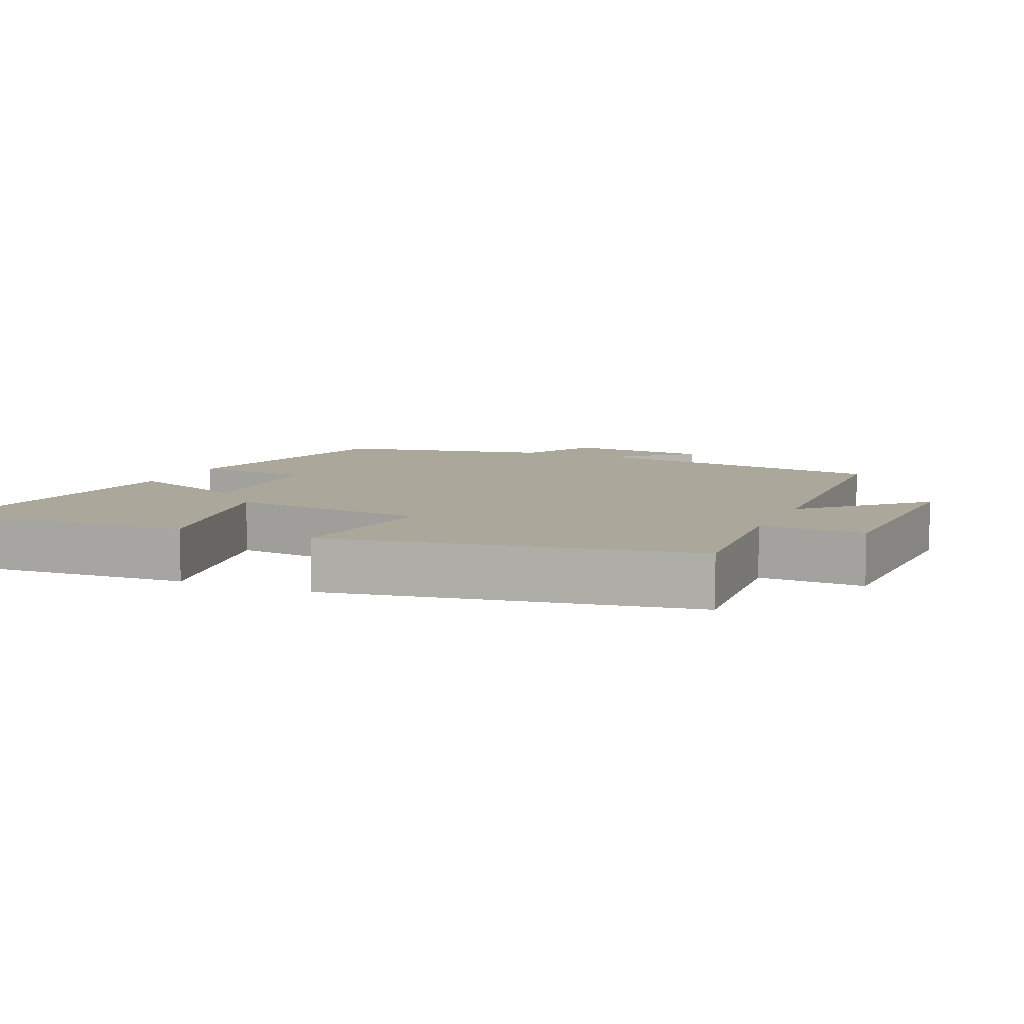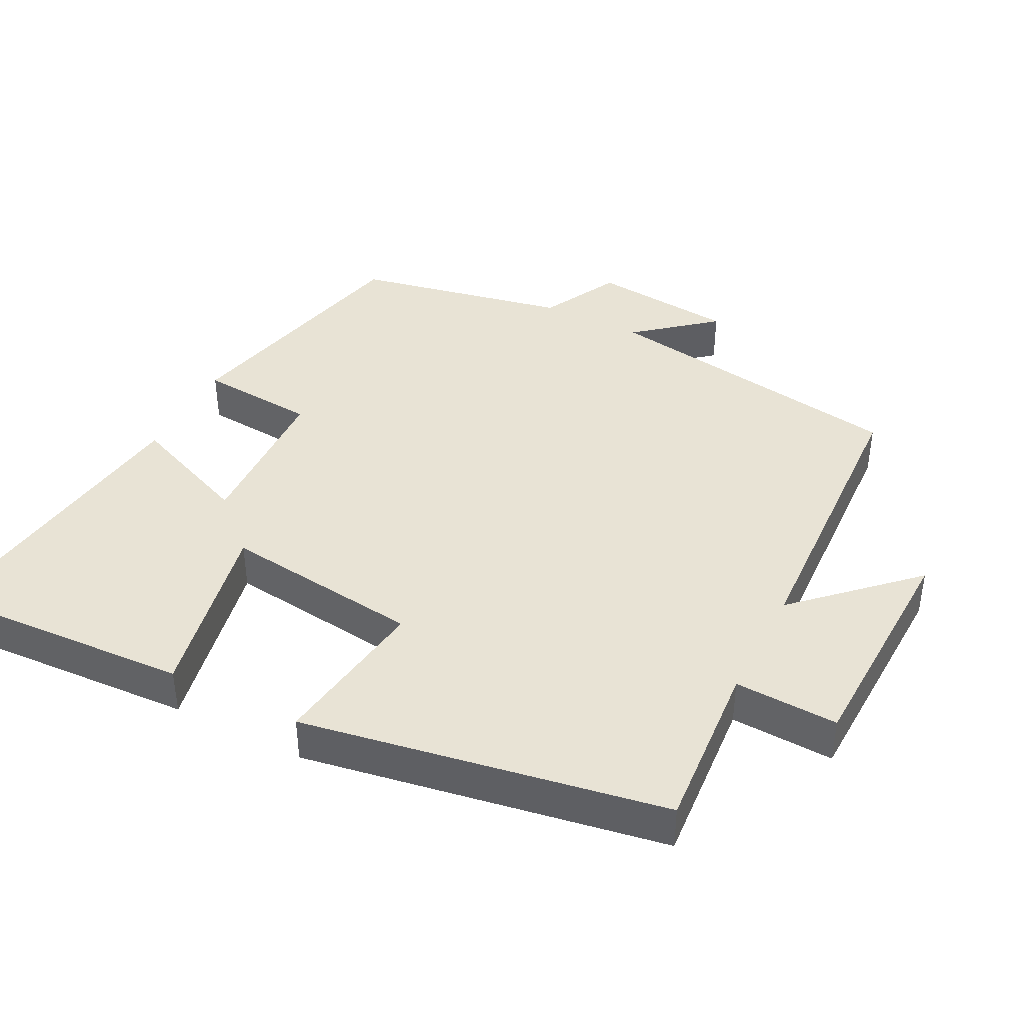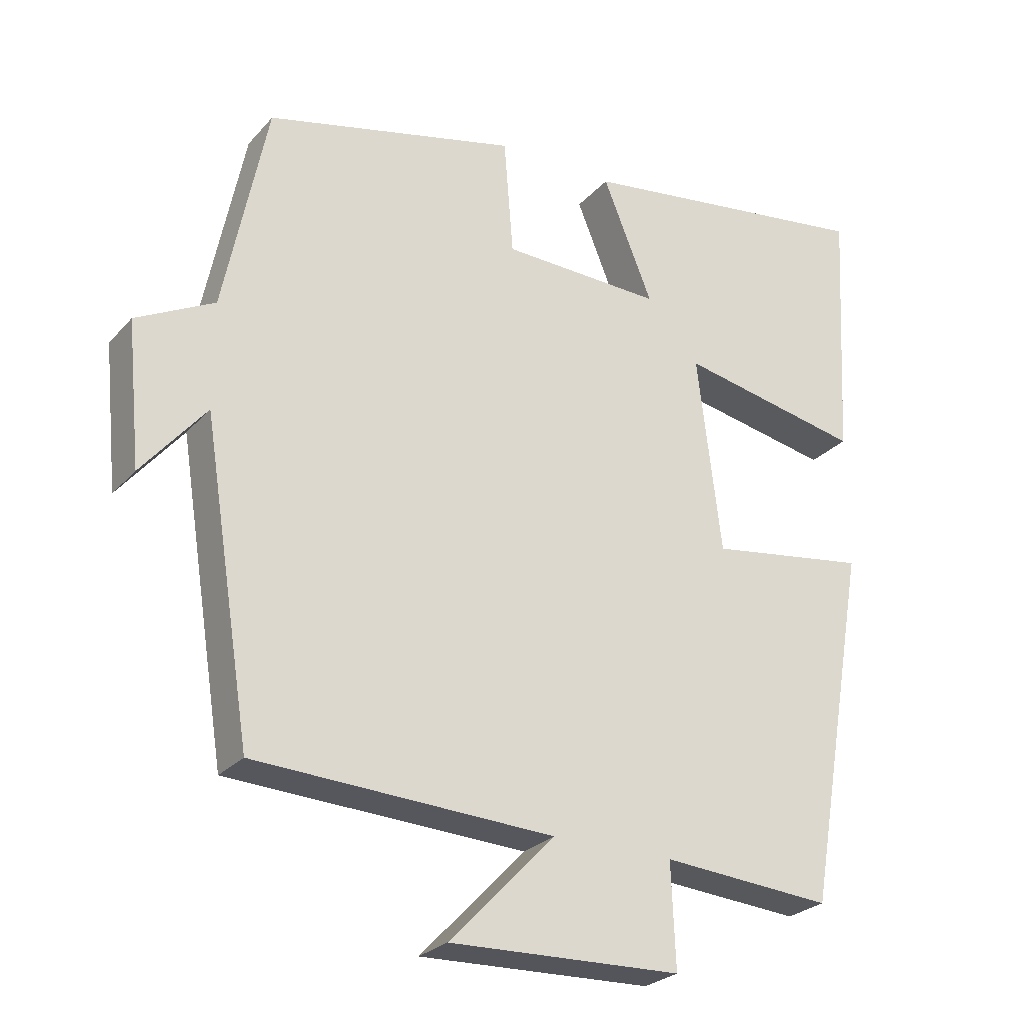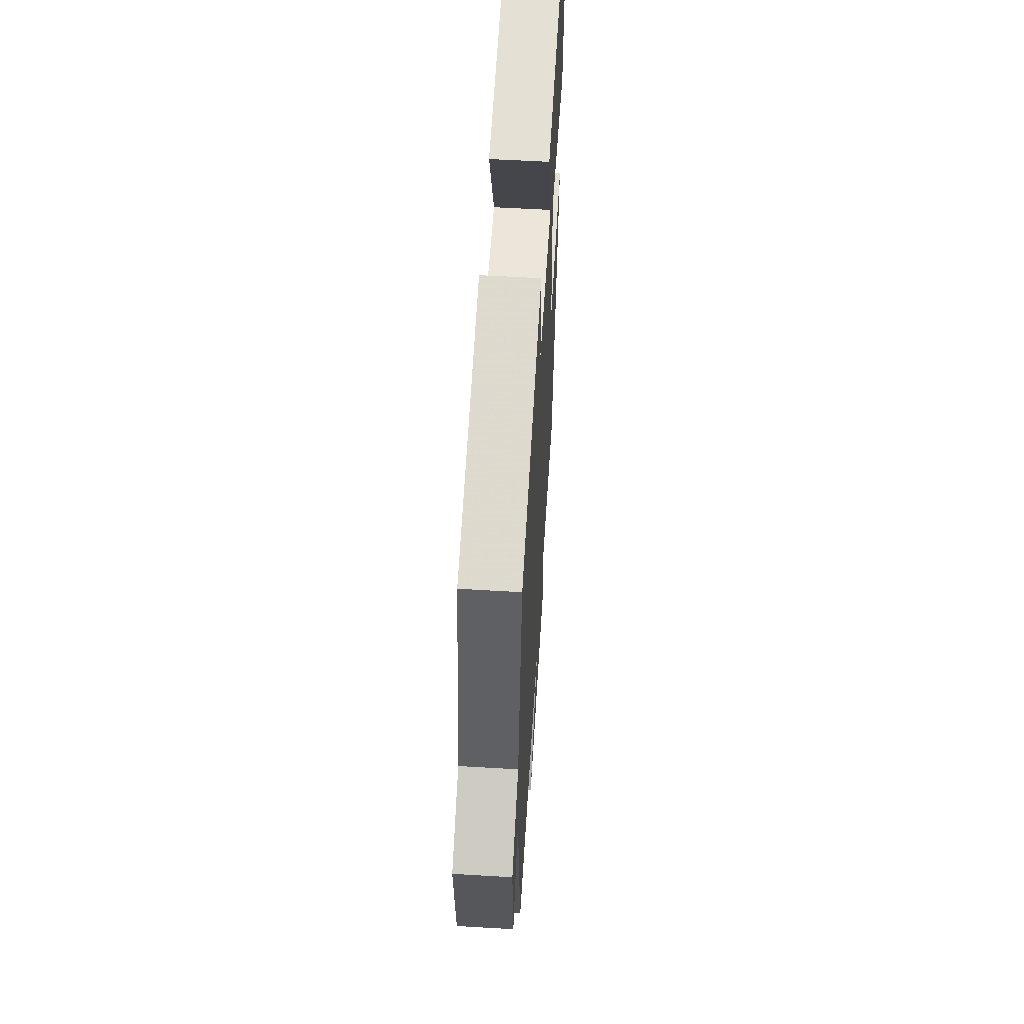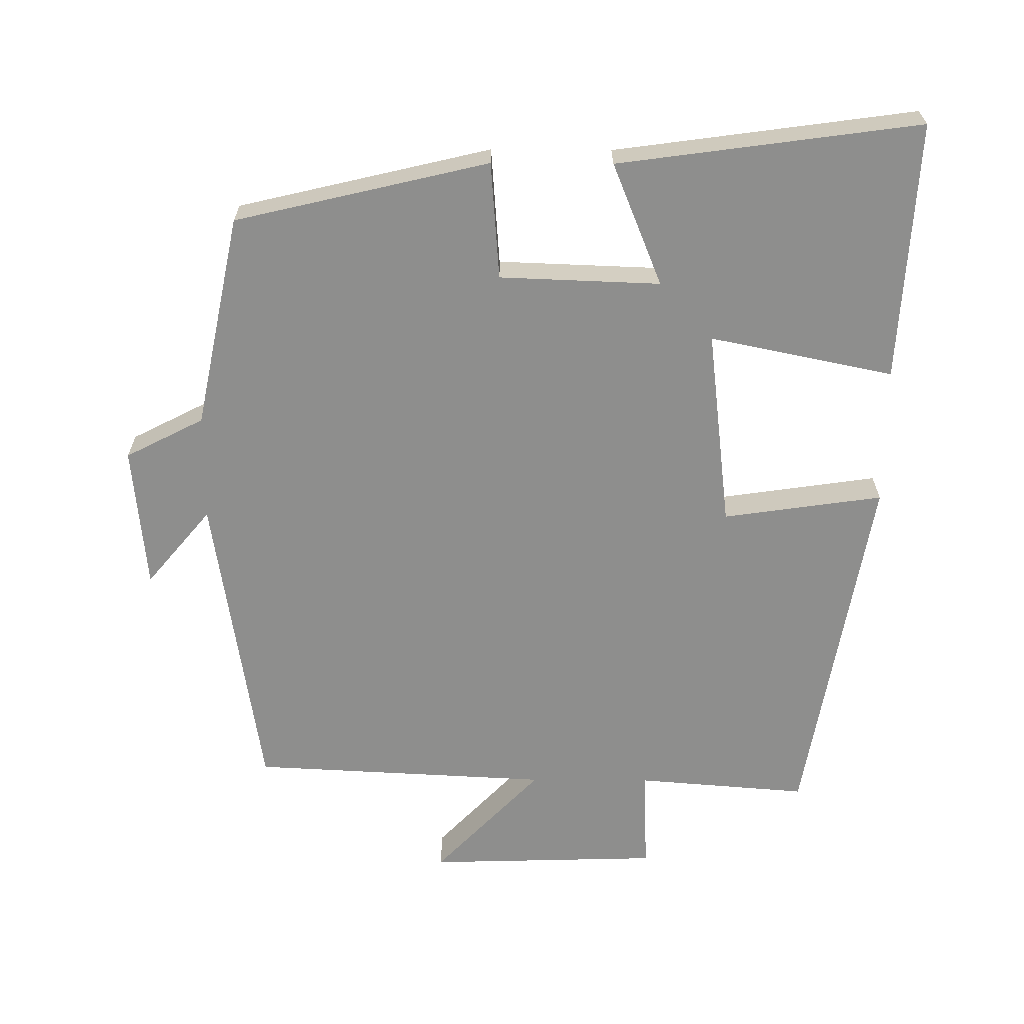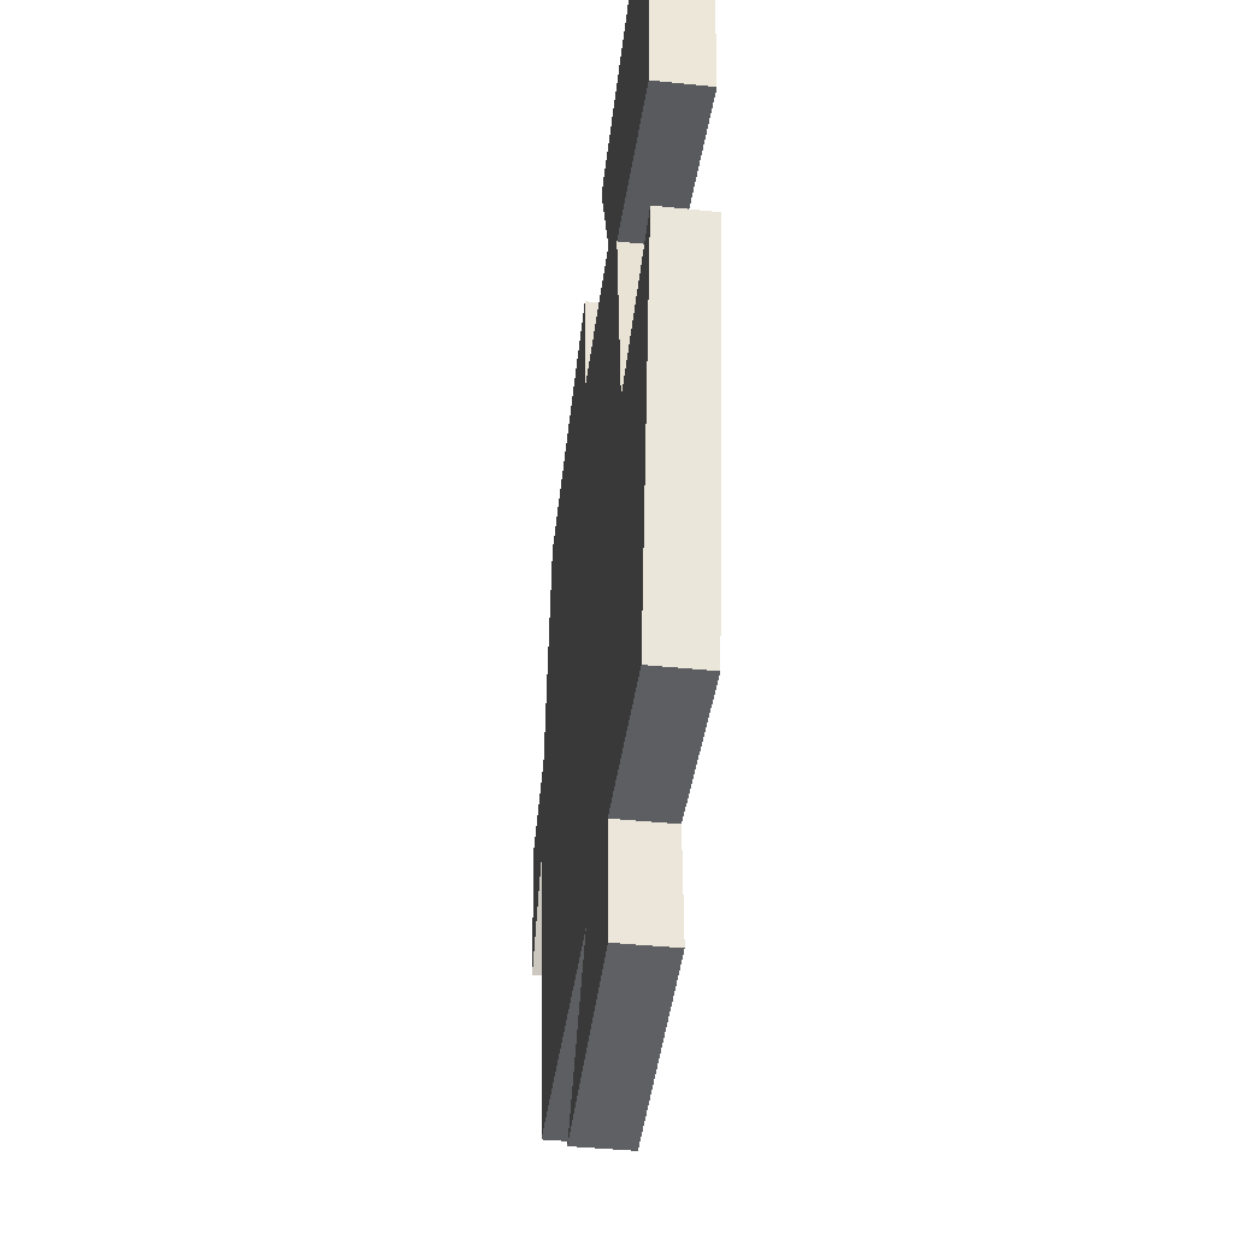
<metadata>
{"format":"obj","ext":"obj","renderer":"f3d","projection":"perspective","resolution":1024,"background":"white","views":[{"elev":8.1,"azim":113.5,"up":"+Y"},{"elev":41.0,"azim":117.1,"up":"+Y"},{"elev":-26.1,"azim":-31.5,"up":"+Z"},{"elev":57.8,"azim":-86.5,"up":"+Z"},{"elev":-64.9,"azim":-0.4,"up":"+Y"},{"elev":-42.1,"azim":82.9,"up":"+Z"}]}
</metadata>
<code>
v 0.411 0.07 -0.519
v 0.168 0.07 -0.5
v 0.174 0.07 -0.647
v -0.156 0.07 -0.657
v -0.006 0.07 -0.5
v -0.431 0.07 -0.479
v -0.5 0.07 -0.04
v -0.591 0.07 -0.149
v -0.611 0.07 0.055
v -0.5 0.07 0.112
v -0.438 0.07 0.415
v -0.079 0.07 0.5
v -0.066 0.07 0.334
v 0.162 0.07 0.326
v 0.091 0.07 0.5
v 0.52 0.07 0.559
v 0.5 0.07 0.191
v 0.239 0.07 0.244
v 0.273 0.07 -0.038
v 0.5 0.07 -0.005
v 0.411 0 -0.519
v 0.168 0 -0.5
v 0.174 0 -0.647
v -0.156 0 -0.657
v -0.006 0 -0.5
v -0.431 0 -0.479
v -0.5 0 -0.04
v -0.591 0 -0.149
v -0.611 0 0.055
v -0.5 0 0.112
v -0.438 0 0.415
v -0.079 0 0.5
v -0.066 0 0.334
v 0.162 0 0.326
v 0.091 0 0.5
v 0.52 0 0.559
v 0.5 0 0.191
v 0.239 0 0.244
v 0.273 0 -0.038
v 0.5 0 -0.005
f 19 20 1 2
f 18 19 2
f 15 16 17 18
f 14 15 18
f 13 14 18 2
f 10 11 12 13
f 7 8 9 10
f 5 6 7 10
f 5 10 13 2
f 2 3 4 5
f 22 21 40 39
f 22 39 38
f 38 37 36 35
f 38 35 34
f 22 38 34 33
f 33 32 31 30
f 30 29 28 27
f 30 27 26 25
f 22 33 30 25
f 25 24 23 22
f 1 21 22 2
f 2 22 23 3
f 3 23 24 4
f 4 24 25 5
f 5 25 26 6
f 6 26 27 7
f 7 27 28 8
f 8 28 29 9
f 9 29 30 10
f 10 30 31 11
f 11 31 32 12
f 12 32 33 13
f 13 33 34 14
f 14 34 35 15
f 15 35 36 16
f 16 36 37 17
f 17 37 38 18
f 18 38 39 19
f 19 39 40 20
f 20 40 21 1

</code>
